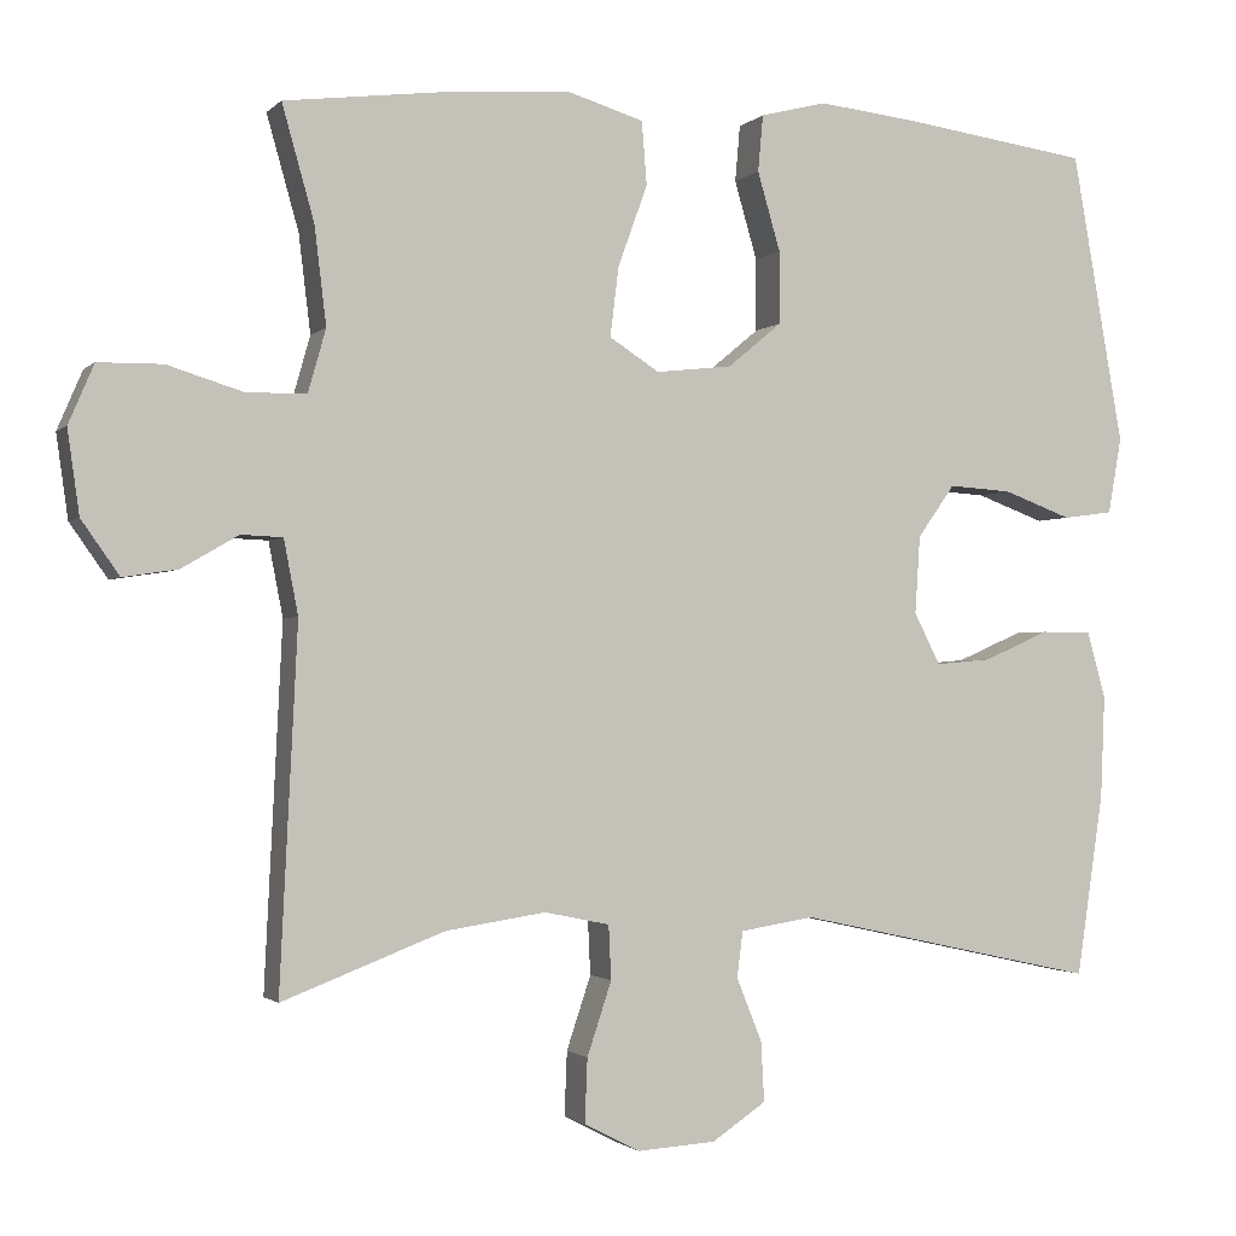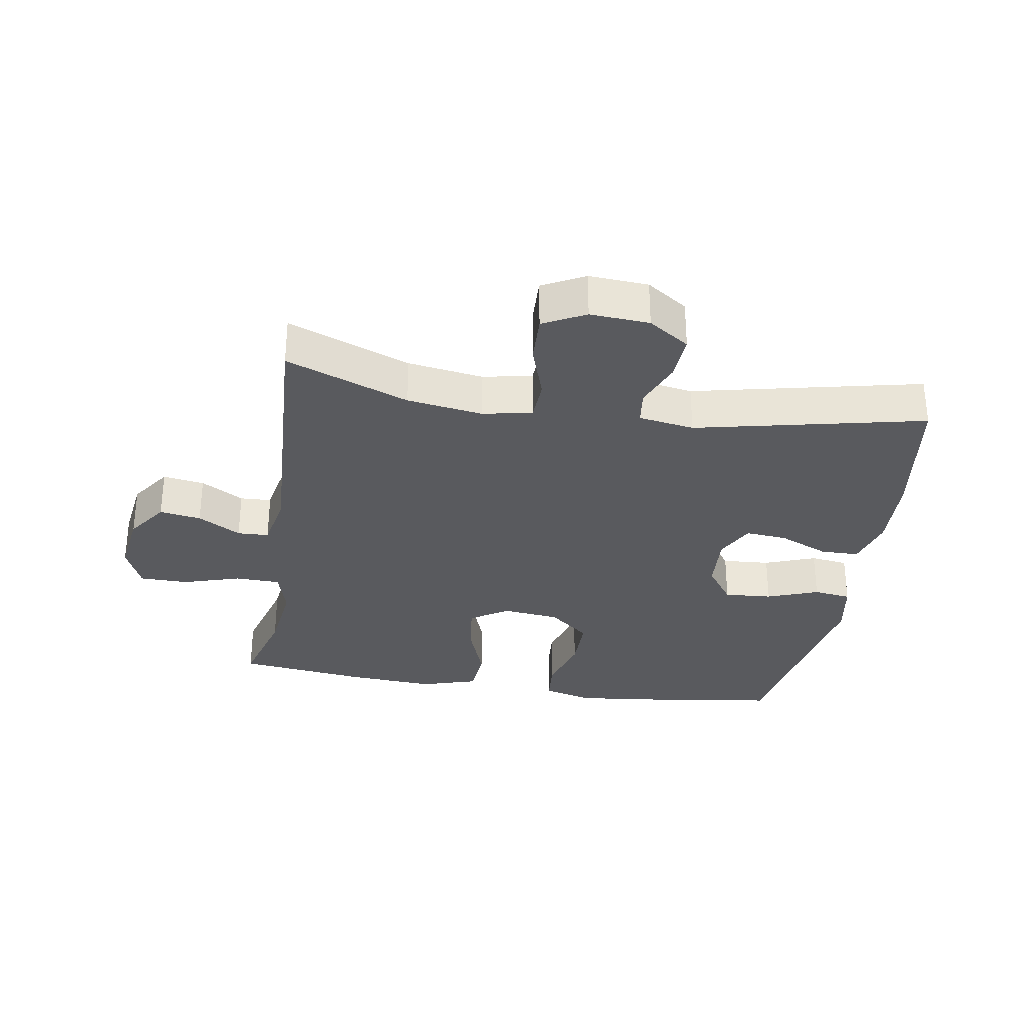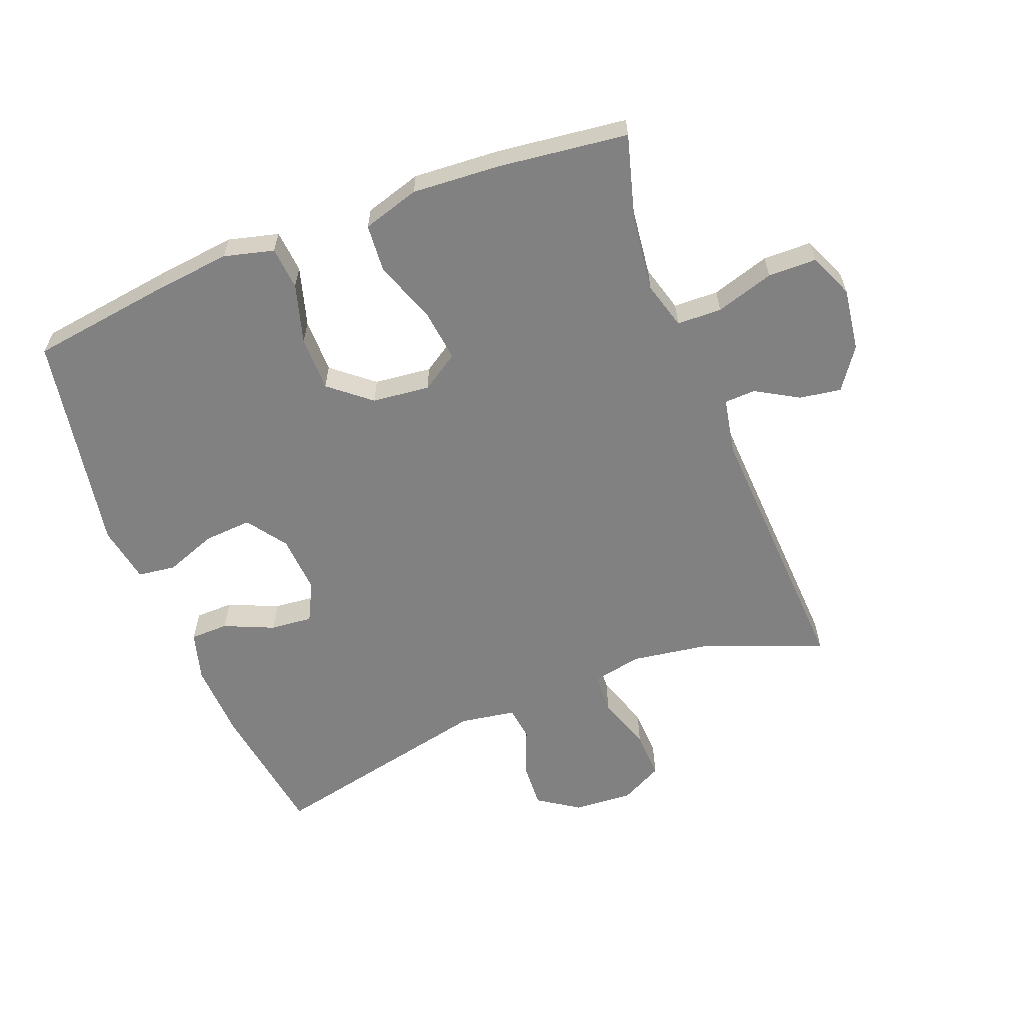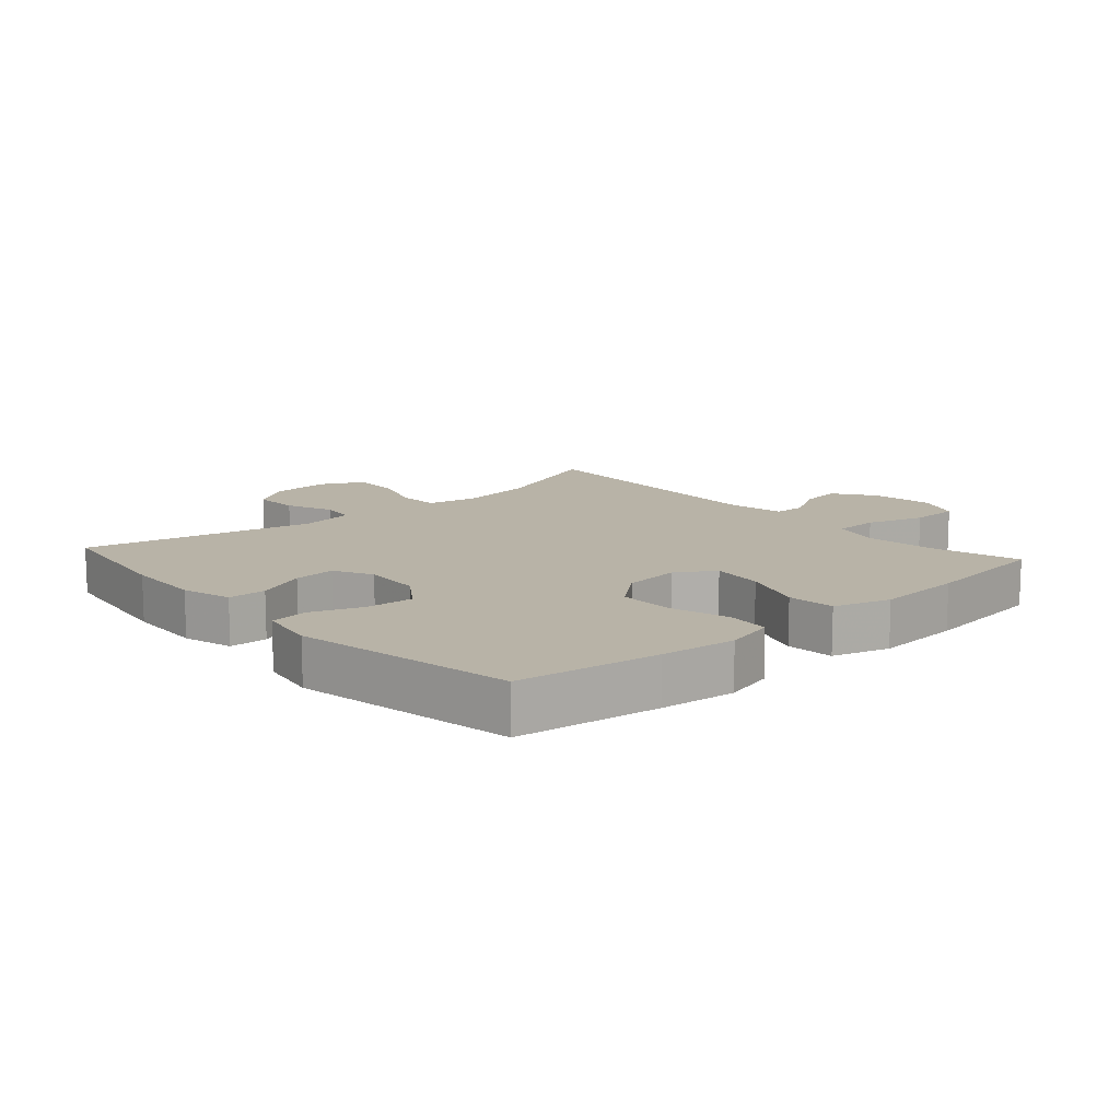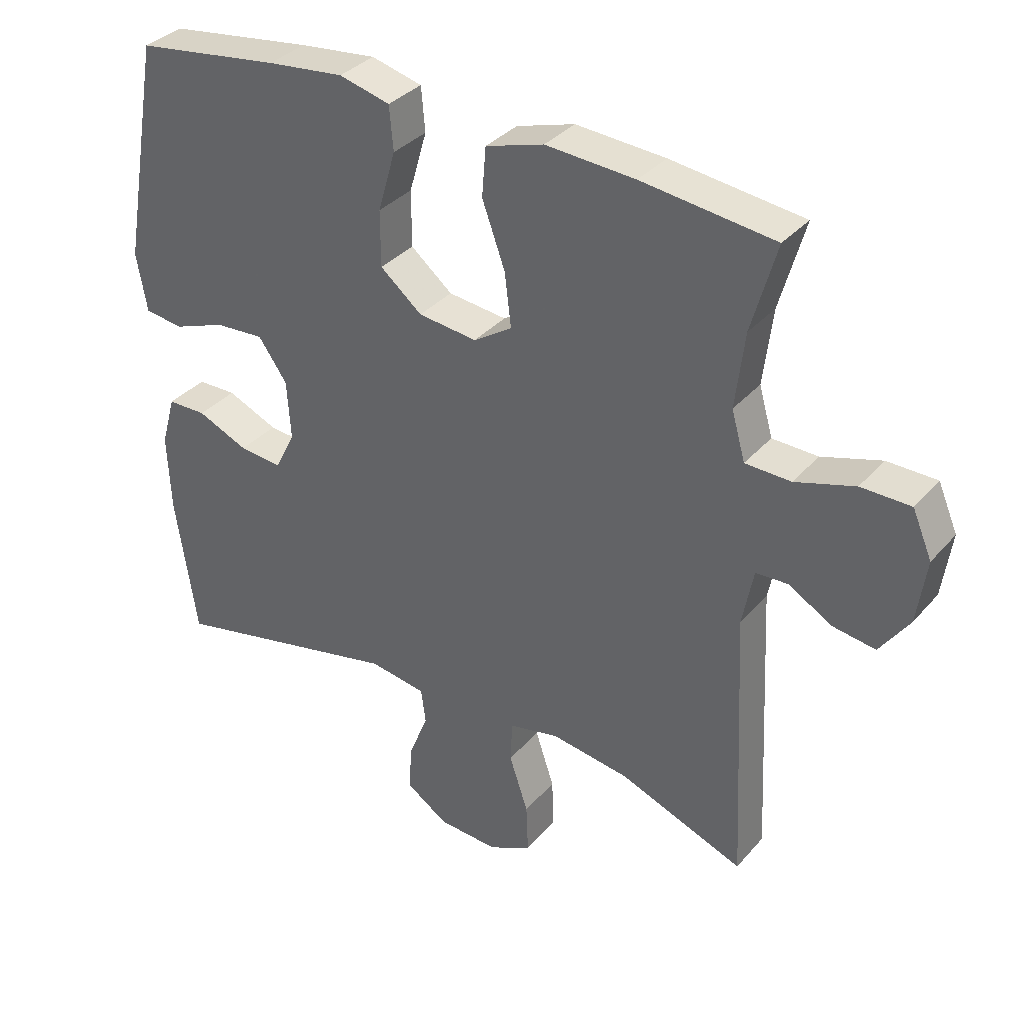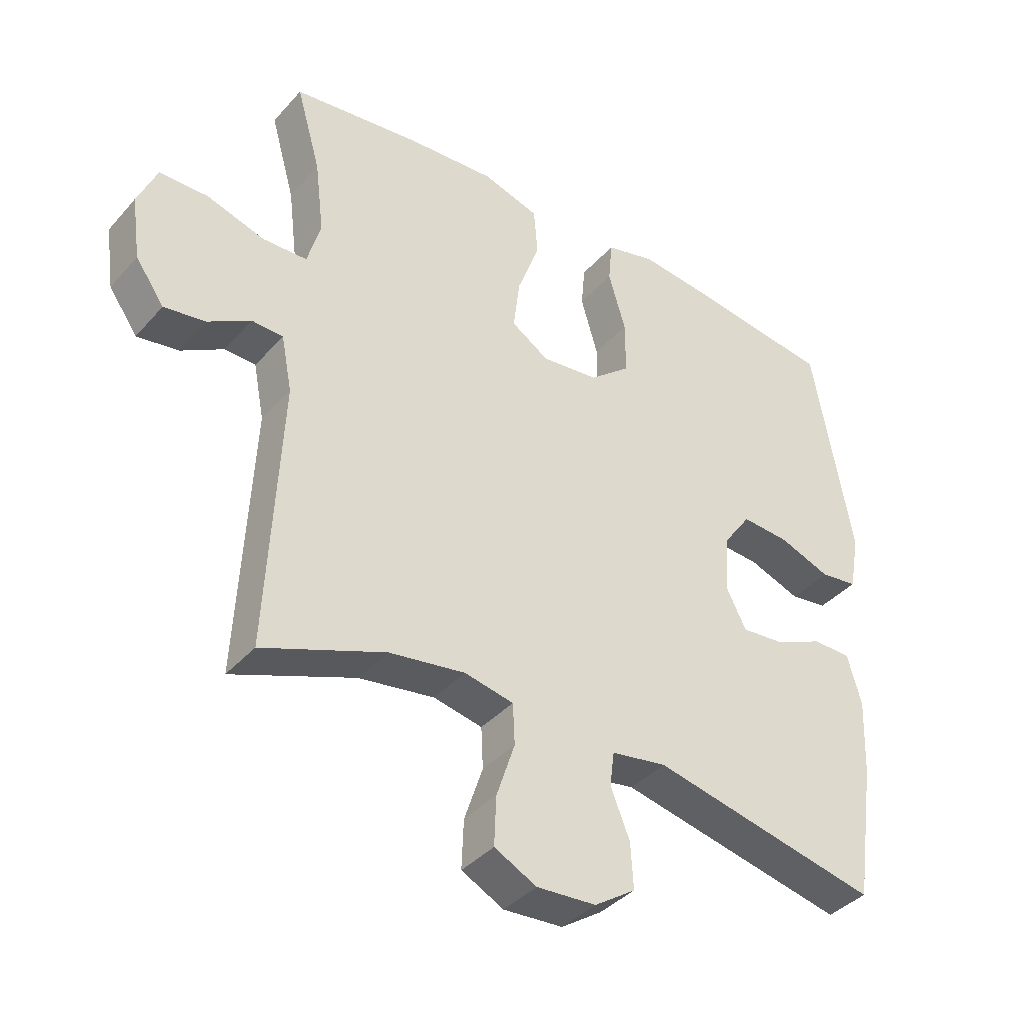
<metadata>
{"format":"obj","ext":"obj","renderer":"f3d","projection":"perspective","resolution":1024,"background":"white","views":[{"elev":-1.6,"azim":159.5,"up":"+Z"},{"elev":-31.4,"azim":170.8,"up":"+Y"},{"elev":-60.4,"azim":21.3,"up":"+Y"},{"elev":12.7,"azim":-41.7,"up":"+Y"},{"elev":34.7,"azim":34.6,"up":"+Z"},{"elev":-38.7,"azim":143.5,"up":"+Z"}]}
</metadata>
<code>
v 0.5 0.07 -0.5
v 0.308 0.07 -0.426
v 0.189 0.07 -0.408
v 0.112 0.07 -0.424
v 0.109 0.07 -0.488
v 0.138 0.07 -0.575
v 0.141 0.07 -0.651
v 0.075 0.07 -0.685
v -0.018 0.07 -0.679
v -0.082 0.07 -0.636
v -0.078 0.07 -0.565
v -0.048 0.07 -0.49
v -0.055 0.07 -0.436
v -0.142 0.07 -0.422
v -0.5 0.07 -0.5
v -0.532 0.07 -0.283
v -0.537 0.07 -0.162
v -0.515 0.07 -0.084
v -0.455 0.07 -0.083
v -0.377 0.07 -0.117
v -0.311 0.07 -0.123
v -0.28 0.07 -0.062
v -0.286 0.07 0.03
v -0.33 0.07 0.092
v -0.405 0.07 0.087
v -0.486 0.07 0.057
v -0.545 0.07 0.065
v -0.561 0.07 0.155
v -0.5 0.07 0.5
v -0.278 0.07 0.531
v -0.16 0.07 0.544
v -0.082 0.07 0.524
v -0.076 0.07 0.457
v -0.103 0.07 0.364
v -0.103 0.07 0.278
v -0.039 0.07 0.225
v 0.051 0.07 0.215
v 0.11 0.07 0.253
v 0.1 0.07 0.335
v 0.065 0.07 0.432
v 0.071 0.07 0.507
v 0.16 0.07 0.534
v 0.297 0.07 0.525
v 0.5 0.07 0.5
v 0.462 0.07 0.365
v 0.448 0.07 0.249
v 0.469 0.07 0.175
v 0.539 0.07 0.173
v 0.63 0.07 0.201
v 0.706 0.07 0.2
v 0.736 0.07 0.13
v 0.722 0.07 0.031
v 0.677 0.07 -0.033
v 0.612 0.07 -0.023
v 0.545 0.07 0.016
v 0.496 0.07 0.014
v 0.479 0.07 -0.074
v 0.5 0 -0.5
v 0.308 0 -0.426
v 0.189 0 -0.408
v 0.112 0 -0.424
v 0.109 0 -0.488
v 0.138 0 -0.575
v 0.141 0 -0.651
v 0.075 0 -0.685
v -0.018 0 -0.679
v -0.082 0 -0.636
v -0.078 0 -0.565
v -0.048 0 -0.49
v -0.055 0 -0.436
v -0.142 0 -0.422
v -0.5 0 -0.5
v -0.532 0 -0.283
v -0.537 0 -0.162
v -0.515 0 -0.084
v -0.455 0 -0.083
v -0.377 0 -0.117
v -0.311 0 -0.123
v -0.28 0 -0.062
v -0.286 0 0.03
v -0.33 0 0.092
v -0.405 0 0.087
v -0.486 0 0.057
v -0.545 0 0.065
v -0.561 0 0.155
v -0.5 0 0.5
v -0.278 0 0.531
v -0.16 0 0.544
v -0.082 0 0.524
v -0.076 0 0.457
v -0.103 0 0.364
v -0.103 0 0.278
v -0.039 0 0.225
v 0.051 0 0.215
v 0.11 0 0.253
v 0.1 0 0.335
v 0.065 0 0.432
v 0.071 0 0.507
v 0.16 0 0.534
v 0.297 0 0.525
v 0.5 0 0.5
v 0.462 0 0.365
v 0.448 0 0.249
v 0.469 0 0.175
v 0.539 0 0.173
v 0.63 0 0.201
v 0.706 0 0.2
v 0.736 0 0.13
v 0.722 0 0.031
v 0.677 0 -0.033
v 0.612 0 -0.023
v 0.545 0 0.016
v 0.496 0 0.014
v 0.479 0 -0.074
f 53 54 55
f 52 53 55
f 51 52 55
f 50 51 55
f 49 50 55
f 48 49 55
f 47 48 55 56
f 46 47 56 57
f 43 44 45
f 42 43 45
f 41 42 45
f 40 41 45
f 39 40 45
f 38 39 45 46
f 57 1 2
f 46 57 2
f 38 46 2
f 37 38 2
f 32 33 34
f 31 32 34
f 30 31 34
f 29 30 34
f 28 29 34
f 27 28 34
f 26 27 34
f 25 26 34
f 24 25 34 35
f 23 24 35 36
f 18 19 20
f 17 18 20
f 16 17 20
f 15 16 20
f 14 15 20
f 13 14 20 21
f 10 11 12
f 9 10 12
f 8 9 12
f 7 8 12
f 6 7 12
f 5 6 12
f 4 5 12 13
f 13 21 22
f 4 13 22
f 3 4 22
f 23 36 37
f 22 23 37
f 3 22 37
f 2 3 37
f 112 111 110
f 112 110 109
f 112 109 108
f 112 108 107
f 112 107 106
f 112 106 105
f 113 112 105 104
f 114 113 104 103
f 102 101 100
f 102 100 99
f 102 99 98
f 102 98 97
f 102 97 96
f 103 102 96 95
f 59 58 114
f 59 114 103
f 59 103 95
f 59 95 94
f 91 90 89
f 91 89 88
f 91 88 87
f 91 87 86
f 91 86 85
f 91 85 84
f 91 84 83
f 91 83 82
f 92 91 82 81
f 93 92 81 80
f 77 76 75
f 77 75 74
f 77 74 73
f 77 73 72
f 77 72 71
f 78 77 71 70
f 69 68 67
f 69 67 66
f 69 66 65
f 69 65 64
f 69 64 63
f 69 63 62
f 70 69 62 61
f 79 78 70
f 79 70 61
f 79 61 60
f 94 93 80
f 94 80 79
f 94 79 60
f 94 60 59
f 1 58 59 2
f 2 59 60 3
f 3 60 61 4
f 4 61 62 5
f 5 62 63 6
f 6 63 64 7
f 7 64 65 8
f 8 65 66 9
f 9 66 67 10
f 10 67 68 11
f 11 68 69 12
f 12 69 70 13
f 13 70 71 14
f 14 71 72 15
f 15 72 73 16
f 16 73 74 17
f 17 74 75 18
f 18 75 76 19
f 19 76 77 20
f 20 77 78 21
f 21 78 79 22
f 22 79 80 23
f 23 80 81 24
f 24 81 82 25
f 25 82 83 26
f 26 83 84 27
f 27 84 85 28
f 28 85 86 29
f 29 86 87 30
f 30 87 88 31
f 31 88 89 32
f 32 89 90 33
f 33 90 91 34
f 34 91 92 35
f 35 92 93 36
f 36 93 94 37
f 37 94 95 38
f 38 95 96 39
f 39 96 97 40
f 40 97 98 41
f 41 98 99 42
f 42 99 100 43
f 43 100 101 44
f 44 101 102 45
f 45 102 103 46
f 46 103 104 47
f 47 104 105 48
f 48 105 106 49
f 49 106 107 50
f 50 107 108 51
f 51 108 109 52
f 52 109 110 53
f 53 110 111 54
f 54 111 112 55
f 55 112 113 56
f 56 113 114 57
f 57 114 58 1

</code>
